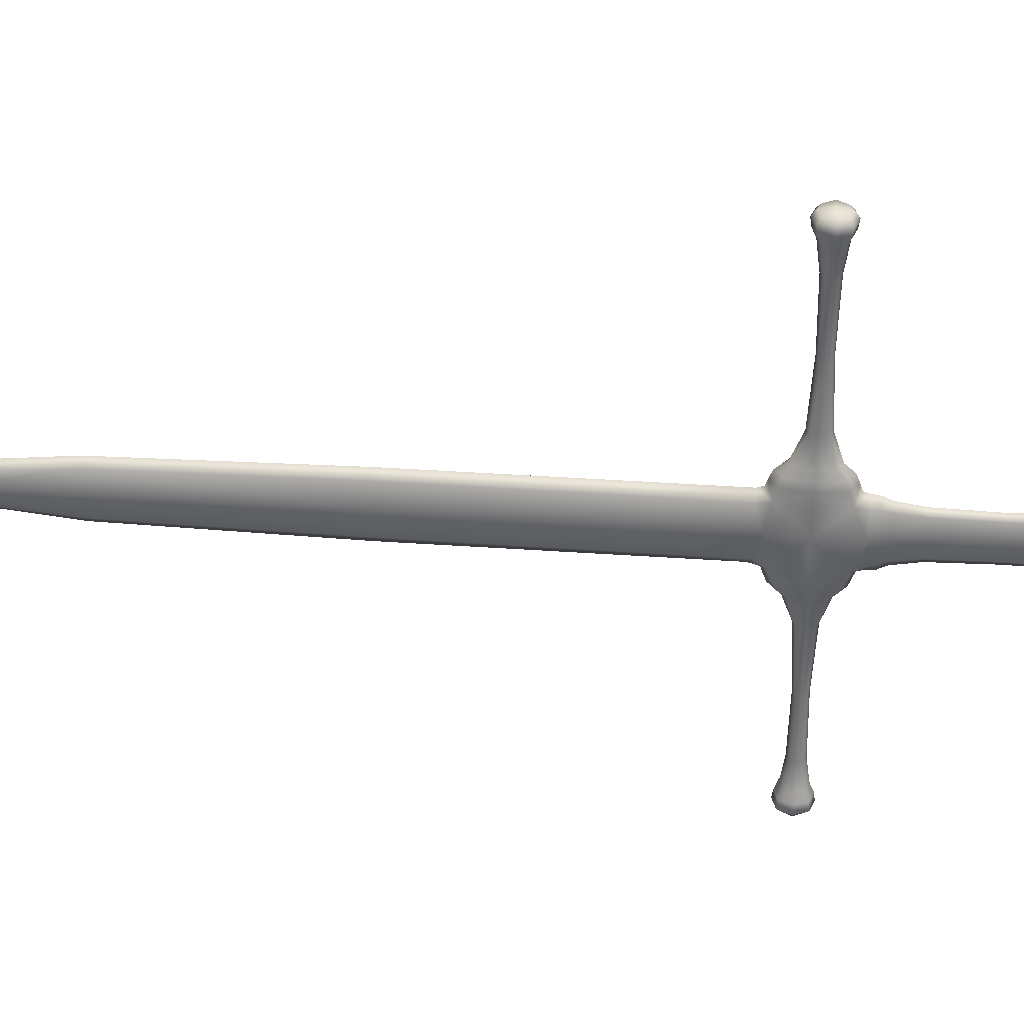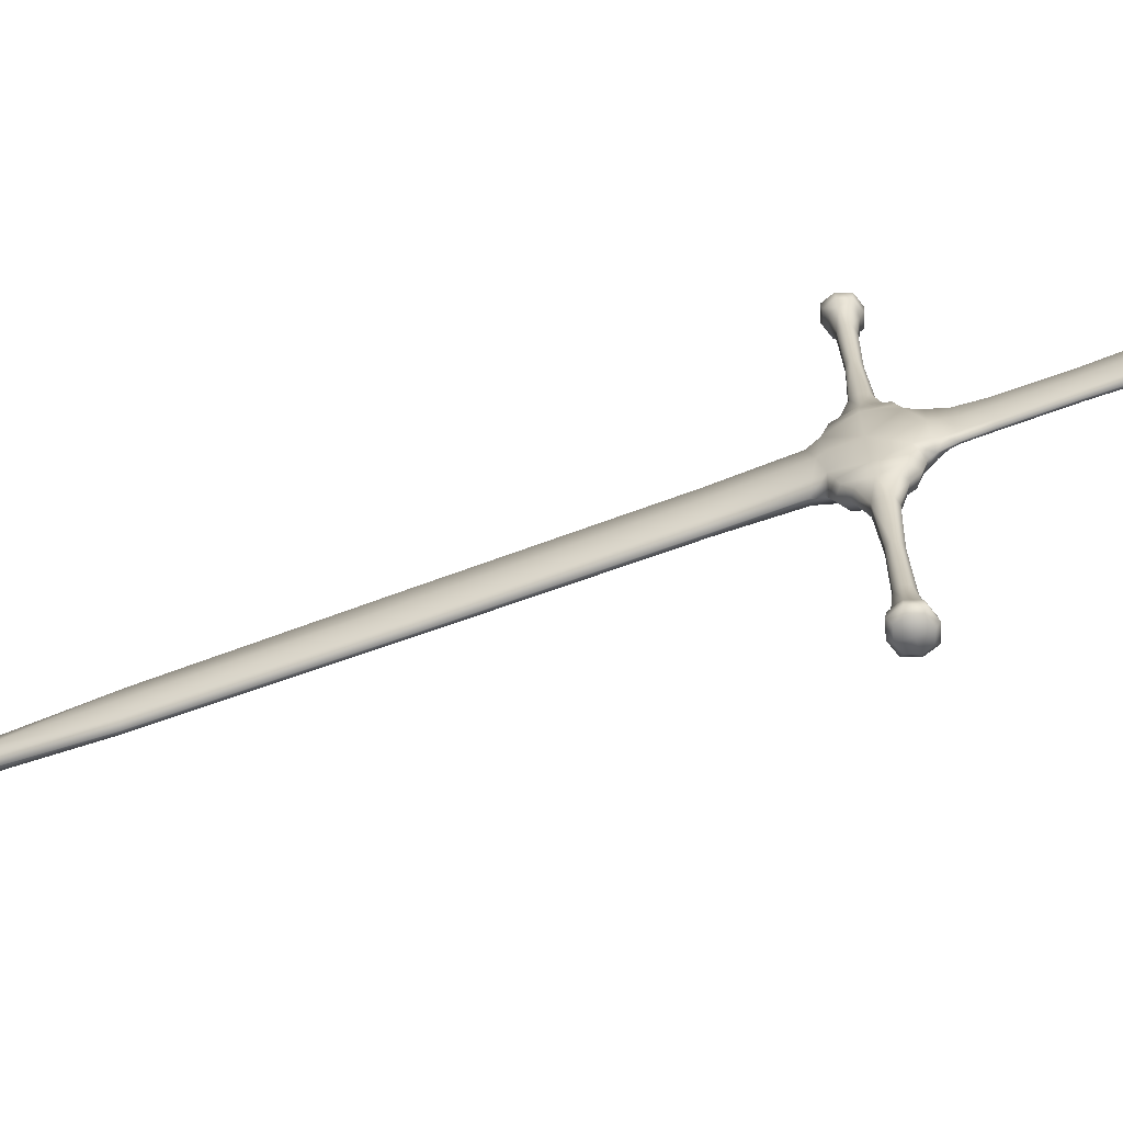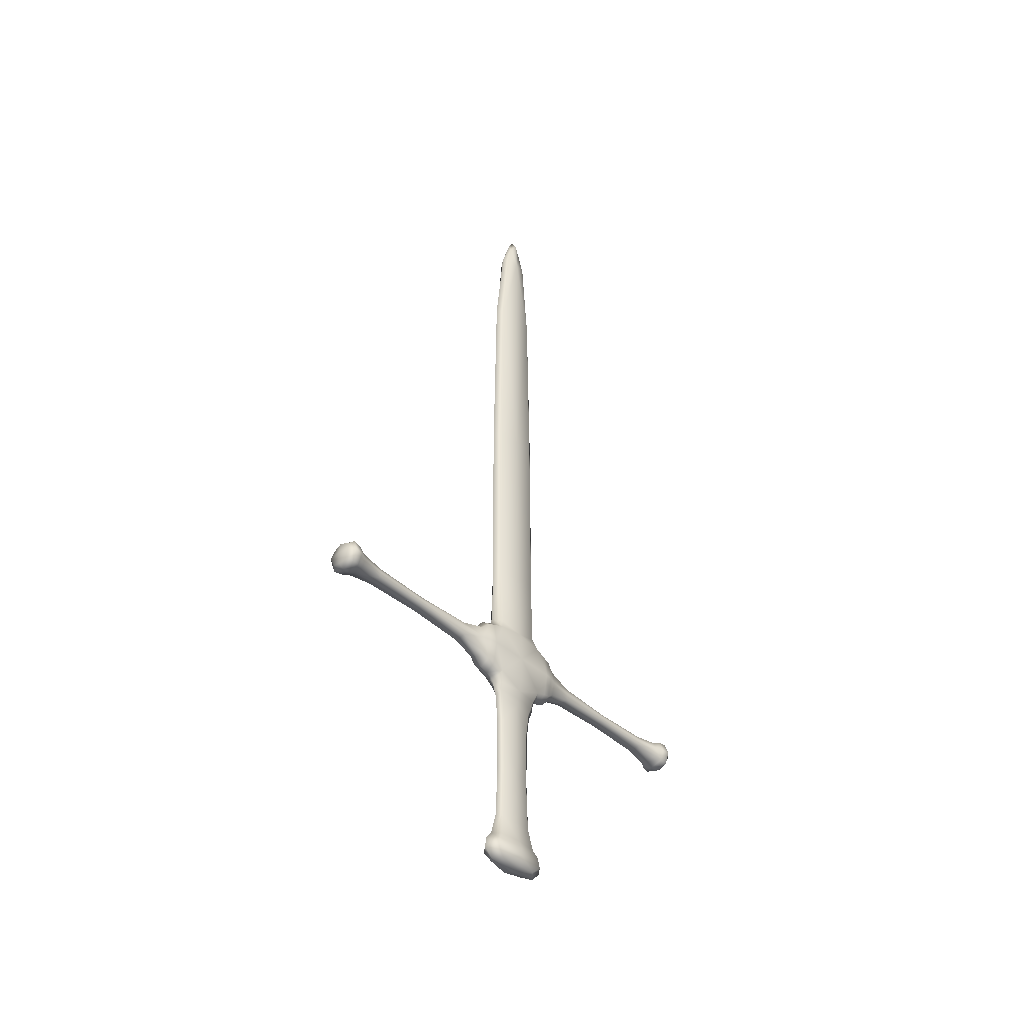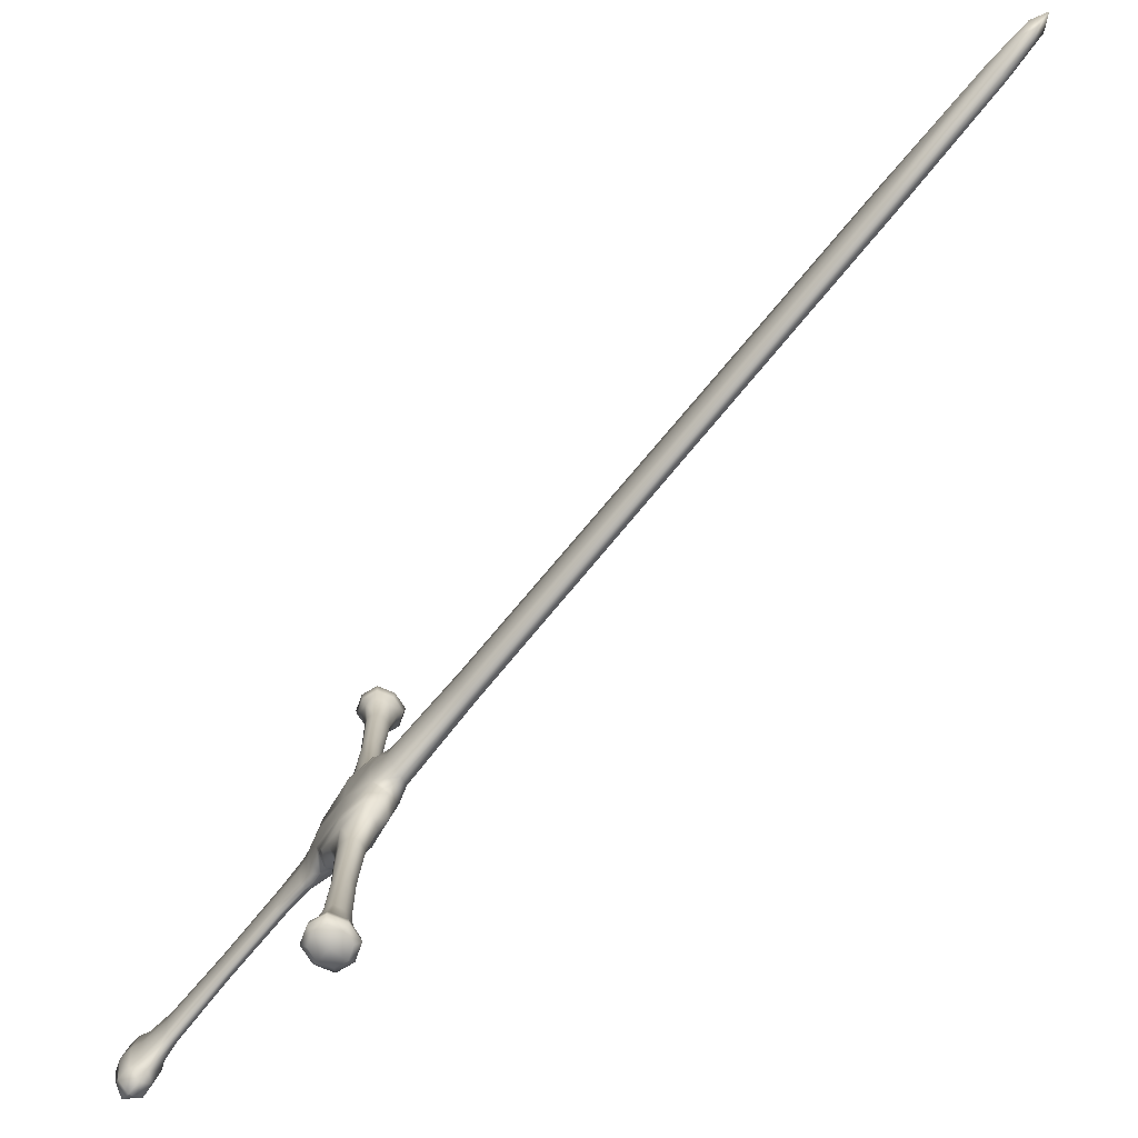
<metadata>
{"format":"obj","ext":"obj","renderer":"f3d","projection":"perspective","resolution":1024,"background":"white","views":[{"elev":34.7,"azim":-84.5,"up":"+Z"},{"elev":-64.5,"azim":-69.3,"up":"+Z"},{"elev":-39.9,"azim":-138.4,"up":"+Y"},{"elev":-76.9,"azim":140.0,"up":"+Z"}]}
</metadata>
<code>
o Cube
v 0.04891 -0.2121 -0
v -0.003394 0.2257 0.1751
v 0.07337 0.006781 0
v -0.003879 0.1819 0.2189
v -0.08113 0.006781 -0
v 0.07337 0.006781 -0.2189
v -0.003394 0.1083 -0.3065
v -0.003879 0.1819 -0.2189
v -0.08113 0.006781 -0.2189
v -0.003879 -0.1684 -0.2189
v 0.05739 0.002897 0.3065
v -0.08113 0.006781 0.2189
v 0.07337 0.006781 0.2189
v -0.003879 -0.1684 0.2189
v -0.00291 -0.2995 0.148
v -0.06418 -0.2121 -0
v -0.003394 -0.2121 0.1751
v -0.01187 -0.2121 -0.1751
v -0.04722 1.703 -0
v 0.05739 0.2257 0
v -0.06303 0.1899 0.003397
v -0.004348 0.2455 -0.1741
v -0.00291 -0.7443 0.1208
v 0.02605 -0.2995 -0
v -0.04035 -0.2995 -0
v -0.01139 -0.2995 -0.148
v -0.00291 -1.178 0.1682
v 0.02766 -0.7443 -0
v -0.03348 -0.7443 -0
v -0.00291 -0.7443 -0.1208
v -0.00291 0.03477 0.7881
v -0.06418 0.002897 0.3065
v -0.003394 -0.1025 0.3065
v -0.003394 0.1083 0.3065
v 0.05739 0.002897 -0.3065
v -0.06418 0.002897 -0.3065
v -0.003394 -0.1025 -0.3065
v -0.04722 -0.000985 -0.7881
v -0.00291 3.4 0.09574
v -0.00291 1.703 -0.1751
v -0.00291 1.703 0.1751
v 0.0414 1.703 0
v -0.00291 3.663 0
v 0.0414 3.4 0
v -0.04722 3.4 -0
v -0.00291 3.4 -0.09574
v -0.07347 -0.000984 -1.27
v -0.002909 -0.03674 -0.7881
v -0.002909 0.03477 -0.7881
v 0.0414 -0.000985 -0.7881
v -0.002911 0.06165 1.27
v 0.0414 -0.000986 0.7881
v -0.04722 -0.000986 0.7881
v -0.00291 -0.03674 0.7881
v 0.09391 -0.000983 -1.357
v -0.002908 -0.06362 -1.27
v -0.002908 0.06165 -1.27
v 0.06766 -0.000984 -1.27
v -0.002907 -0.000983 -1.401
v -0.09972 -0.000983 -1.357
v -0.002907 -0.0905 -1.357
v -0.002907 0.08854 -1.357
v -0.002912 0.08853 1.357
v 0.06765 -0.000987 1.27
v -0.07347 -0.000987 1.27
v -0.002911 -0.06362 1.27
v -0.002912 -0.000987 1.401
v 0.0939 -0.000987 1.357
v -0.09972 -0.000987 1.357
v -0.002912 -0.09051 1.357
v -0.00291 -1.277 0.2156
v 0.04995 -1.178 -0
v -0.05577 -1.178 -0
v -0.00291 -1.178 -0.1682
v -0.00291 -1.344 -0
v 0.07225 -1.277 0
v -0.07807 -1.277 -0
v -0.00291 -1.277 -0.2156
v 0.06726 -0.1355 -0
v -0.005877 -0.1793 -0.1861
v 0.07337 0.006781 -0.1423
v -0.003758 -0.1793 0.1861
v 0.07337 0.006781 0.1423
v -0.07689 -0.1355 -0
v -0.08113 0.006781 0.1423
v -0.08113 0.006781 -0.1423
v 0.06938 0.1491 0
v -0.003758 0.1929 -0.1861
v -0.003758 0.1929 0.1861
v -0.07689 0.1491 -0
v -0.003758 -0.1519 -0.2627
v 0.06938 0.00581 -0.2627
v -0.07689 0.00581 -0.2627
v -0.003758 0.1635 -0.2627
v 0.05406 -0.1246 -0.2189
v 0.05406 0.1381 -0.2189
v -0.06182 0.1381 -0.2189
v -0.06182 -0.1246 -0.2189
v -0.003758 -0.1519 0.2627
v 0.06938 0.00581 0.2627
v -0.07689 0.00581 0.2627
v -0.003758 0.1635 0.2627
v -0.06182 0.1381 0.2189
v 0.05406 0.1381 0.2189
v -0.06182 -0.1246 0.2189
v 0.05406 -0.1246 0.2189
v 0.03096 -0.2559 -0
v -0.01575 -0.2559 -0.1683
v -0.003031 -0.2559 0.1683
v -0.04974 -0.2559 -0
v 0.04007 -0.2121 0.1313
v 0.02948 -0.2121 -0.1313
v -0.0511 -0.2121 -0.1313
v -0.04898 -0.2121 0.1313
v 0.0454 0.617 0
v -0.003031 0.617 -0.1751
v -0.003031 0.617 0.1751
v -0.05146 0.617 -0
v 0.04219 0.2257 0.1313
v -0.04898 0.2257 0.1313
v 0.04151 0.2529 -0.1356
v -0.04928 0.221 -0.1268
v 0.02726 -0.4325 -0
v -0.005029 -0.4325 -0.1276
v -0.00291 -0.4325 0.1276
v -0.03519 -0.4325 -0
v -0.03099 -0.2995 0.111
v 0.02305 -0.2995 0.111
v 0.01245 -0.2995 -0.111
v -0.03311 -0.2995 -0.111
v 0.03323 -1.053 -0
v -0.00291 -1.053 -0.1326
v -0.00291 -1.053 0.1326
v -0.03905 -1.053 -0
v -0.02583 -0.7443 0.0906
v 0.02002 -0.7443 0.0906
v 0.02002 -0.7443 -0.0906
v -0.02583 -0.7443 -0.0906
v -0.003031 -0.05319 0.4488
v 0.0454 -1.5e-05 0.4488
v -0.05146 -1.5e-05 0.4488
v -0.003031 0.05316 0.4488
v 0.04219 0.08198 0.3065
v 0.04219 -0.07619 0.3065
v -0.04898 -0.07619 0.3065
v -0.04898 0.08198 0.3065
v -0.00303 -0.05319 -0.4488
v 0.0454 -1.5e-05 -0.4488
v -0.05146 -1.5e-05 -0.4488
v -0.00303 0.05316 -0.4488
v 0.04219 0.08198 -0.3065
v -0.04898 0.08198 -0.3065
v 0.04219 -0.07619 -0.3065
v -0.04898 -0.07619 -0.3065
v 0.0414 2.845 0
v -0.00291 2.845 -0.1553
v -0.00291 2.845 0.1553
v -0.04722 2.845 -0
v -0.03614 1.703 0.1313
v -0.03614 1.703 -0.1313
v 0.03033 1.703 -0.1313
v 0.03033 1.703 0.1313
v 0.03033 3.597 0
v -0.00291 3.597 -0.03211
v -0.00291 3.597 0.03211
v -0.03614 3.597 -0
v 0.03033 3.4 0.07181
v -0.03614 3.4 0.07181
v 0.03033 3.4 -0.07181
v -0.03614 3.4 -0.07181
v -0.002908 -0.04346 -1.127
v 0.04797 -0.000985 -1.127
v -0.05378 -0.000985 -1.127
v -0.002908 0.04149 -1.127
v -0.03614 0.02583 -0.7881
v -0.03614 -0.0278 -0.7881
v 0.03033 -0.0278 -0.7881
v 0.03033 0.02583 -0.7881
v -0.002911 -0.04346 1.127
v 0.04796 -0.000986 1.127
v -0.05379 -0.000986 1.127
v -0.002911 0.04149 1.127
v -0.03614 0.02583 0.7881
v 0.03032 0.02583 0.7881
v 0.03032 -0.0278 0.7881
v -0.03614 -0.0278 0.7881
v -0.002907 -0.08378 -1.313
v 0.08734 -0.000984 -1.313
v -0.09316 -0.000984 -1.313
v -0.002907 0.08182 -1.313
v -0.05583 0.04599 -1.27
v -0.05583 -0.04796 -1.27
v 0.05001 -0.04796 -1.27
v 0.05001 0.04599 -1.27
v -0.002907 -0.06812 -1.39
v 0.0697 -0.000983 -1.39
v -0.07552 -0.000983 -1.39
v -0.002907 0.06616 -1.39
v 0.0697 -0.06812 -1.357
v 0.0697 0.06616 -1.357
v -0.07552 0.06616 -1.357
v -0.07552 -0.06812 -1.357
v -0.002912 -0.08379 1.313
v 0.08734 -0.000987 1.313
v -0.09316 -0.000987 1.313
v -0.002912 0.08181 1.313
v -0.05583 0.04599 1.27
v 0.05001 0.04599 1.27
v 0.05001 -0.04797 1.27
v -0.05583 -0.04797 1.27
v -0.002912 -0.06813 1.39
v 0.0697 -0.000987 1.39
v -0.07552 -0.000987 1.39
v -0.002912 0.06615 1.39
v -0.07552 0.06615 1.357
v 0.0697 0.06615 1.357
v 0.0697 -0.06813 1.357
v -0.07552 -0.06813 1.357
v 0.06667 -1.219 -0
v -0.00291 -1.219 -0.2037
v -0.00291 -1.219 0.2037
v -0.07249 -1.219 -0
v -0.04256 -1.178 0.1261
v 0.03674 -1.178 0.1261
v 0.03674 -1.178 -0.1261
v -0.04256 -1.178 -0.1261
v 0.05346 -1.327 -0
v -0.00291 -1.327 -0.1617
v -0.00291 -1.327 0.1617
v -0.05928 -1.327 -0
v -0.05928 -1.277 0.1617
v 0.05346 -1.277 0.1617
v 0.05346 -1.277 -0.1617
v -0.05928 -1.277 -0.1617
v 0.05708 -0.1473 -0.1541
v 0.05878 -0.1473 0.1541
v -0.06672 -0.1473 0.1541
v -0.06706 -0.1473 -0.1541
v 0.05911 0.1609 -0.1541
v 0.05911 0.1609 0.1541
v -0.06672 0.1609 0.1541
v -0.06672 0.1609 -0.1541
v 0.05109 -0.1125 -0.2627
v -0.05861 -0.1125 -0.2627
v 0.05109 0.1241 -0.2627
v -0.05861 0.1241 -0.2627
v 0.05109 -0.1125 0.2627
v -0.05861 -0.1125 0.2627
v 0.05109 0.1241 0.2627
v -0.05861 0.1241 0.2627
v 0.01293 -0.2559 -0.1263
v 0.02882 -0.2559 0.1263
v -0.03806 -0.2559 0.1263
v -0.04124 -0.2559 -0.1263
v 0.03329 0.617 -0.1313
v 0.03329 0.617 0.1313
v -0.03935 0.617 0.1313
v -0.03935 0.617 -0.1313
v 0.01812 -0.4325 -0.0957
v 0.02077 -0.4325 0.0957
v -0.02712 -0.4325 0.0957
v -0.02765 -0.4325 -0.0957
v 0.0242 -1.053 -0.09949
v 0.0242 -1.053 0.09949
v -0.03002 -1.053 0.09949
v -0.03001 -1.053 -0.09949
v 0.03329 -0.0399 0.4488
v -0.03935 -0.0399 0.4488
v 0.03329 0.03987 0.4488
v -0.03935 0.03987 0.4488
v 0.03329 -0.0399 -0.4488
v -0.03935 -0.0399 -0.4488
v 0.03329 0.03987 -0.4488
v -0.03935 0.03987 -0.4488
v 0.03033 2.845 -0.1165
v 0.03033 2.845 0.1165
v -0.03614 2.845 0.1165
v -0.03614 2.845 -0.1165
v 0.02171 3.546 -0.03555
v 0.02171 3.546 0.03555
v -0.02753 3.546 0.03555
v -0.02753 3.546 -0.03555
v 0.03525 -0.03284 -1.127
v -0.04106 -0.03284 -1.127
v 0.03525 0.03087 -1.127
v -0.04106 0.03087 -1.127
v 0.03524 -0.03284 1.127
v -0.04107 -0.03284 1.127
v 0.03524 0.03087 1.127
v -0.04107 0.03087 1.127
v 0.06478 -0.06308 -1.313
v -0.0706 -0.06308 -1.313
v 0.06478 0.06112 -1.313
v -0.0706 0.06112 -1.313
v 0.05088 -0.05072 -1.382
v -0.05669 -0.05072 -1.382
v 0.05088 0.04875 -1.382
v -0.05669 0.04875 -1.382
v 0.06477 -0.06309 1.313
v -0.0706 -0.06309 1.313
v 0.06477 0.06111 1.313
v -0.0706 0.06111 1.313
v 0.05087 -0.05072 1.382
v -0.0567 -0.05072 1.382
v 0.05087 0.04875 1.382
v -0.0567 0.04875 1.382
v 0.04928 -1.219 -0.1528
v 0.04928 -1.219 0.1528
v -0.0551 -1.219 0.1528
v -0.0551 -1.219 -0.1528
v 0.03884 -1.314 -0.1198
v 0.03884 -1.314 0.1198
v -0.04466 -1.314 0.1198
v -0.04466 -1.314 -0.1198
f 1 112 235 79
f 1 79 236 111
f 3 79 235 81
f 3 81 239 87
f 3 87 240 83
f 3 83 236 79
f 4 104 240 89
f 4 89 241 103
f 5 84 237 85
f 5 85 241 90
f 5 90 242 86
f 5 86 238 84
f 6 96 239 81
f 6 81 235 95
f 8 97 242 88
f 8 88 239 96
f 9 98 238 86
f 9 86 242 97
f 10 95 235 80
f 10 80 238 98
f 12 103 241 85
f 12 85 237 105
f 13 106 236 83
f 13 83 240 104
f 14 105 237 82
f 14 82 236 106
f 16 114 237 84
f 16 84 238 113
f 17 111 236 82
f 17 82 237 114
f 18 113 238 80
f 18 80 235 112
f 31 184 269 142
f 31 142 270 183
f 31 183 290 182
f 31 182 289 184
f 38 176 272 149
f 38 149 274 175
f 38 175 286 173
f 38 173 284 176
f 47 192 284 173
f 47 173 286 191
f 47 191 294 189
f 47 189 292 192
f 48 177 271 147
f 48 147 272 176
f 48 176 284 171
f 48 171 283 177
f 49 175 274 150
f 49 150 273 178
f 49 178 285 174
f 49 174 286 175
f 50 178 273 148
f 50 148 271 177
f 50 177 283 172
f 50 172 285 178
f 51 208 289 182
f 51 182 290 207
f 51 207 302 206
f 51 206 301 208
f 52 185 267 140
f 52 140 269 184
f 52 184 289 180
f 52 180 287 185
f 53 183 270 141
f 53 141 268 186
f 53 186 288 181
f 53 181 290 183
f 54 186 268 139
f 54 139 267 185
f 54 185 287 179
f 54 179 288 186
f 55 200 293 188
f 55 188 291 199
f 55 199 295 196
f 55 196 297 200
f 56 193 283 171
f 56 171 284 192
f 56 192 292 187
f 56 187 291 193
f 57 191 286 174
f 57 174 285 194
f 57 194 293 190
f 57 190 294 191
f 58 194 285 172
f 58 172 283 193
f 58 193 291 188
f 58 188 293 194
f 60 202 292 189
f 60 189 294 201
f 60 201 298 197
f 60 197 296 202
f 61 199 291 187
f 61 187 292 202
f 61 202 296 195
f 61 195 295 199
f 62 201 294 190
f 62 190 293 200
f 62 200 297 198
f 62 198 298 201
f 63 216 301 206
f 63 206 302 215
f 63 215 306 214
f 63 214 305 216
f 64 209 287 180
f 64 180 289 208
f 64 208 301 204
f 64 204 299 209
f 65 207 290 181
f 65 181 288 210
f 65 210 300 205
f 65 205 302 207
f 66 210 288 179
f 66 179 287 209
f 66 209 299 203
f 66 203 300 210
f 68 217 299 204
f 68 204 301 216
f 68 216 305 212
f 68 212 303 217
f 69 215 302 205
f 69 205 300 218
f 69 218 304 213
f 69 213 306 215
f 70 218 300 203
f 70 203 299 217
f 70 217 303 211
f 70 211 304 218
f 71 231 313 229
f 71 229 312 232
f 75 228 311 227
f 75 227 312 229
f 75 229 313 230
f 75 230 314 228
f 76 232 312 227
f 76 227 311 233
f 77 234 314 230
f 77 230 313 231
f 78 233 311 228
f 78 228 314 234
f 2 119 256 117
f 2 117 257 120
f 19 160 258 118
f 19 118 257 159
f 19 159 277 158
f 19 158 278 160
f 20 121 255 115
f 20 115 256 119
f 21 120 257 118
f 21 118 258 122
f 22 122 258 116
f 22 116 255 121
f 39 168 277 157
f 39 157 276 167
f 39 167 280 165
f 39 165 281 168
f 40 161 255 116
f 40 116 258 160
f 40 160 278 156
f 40 156 275 161
f 41 159 257 117
f 41 117 256 162
f 41 162 276 157
f 41 157 277 159
f 42 162 256 115
f 42 115 255 161
f 42 161 275 155
f 42 155 276 162
f 43 163 279 164
f 43 164 282 166
f 43 166 281 165
f 43 165 280 163
f 44 167 276 155
f 44 155 275 169
f 44 169 279 163
f 44 163 280 167
f 45 170 278 158
f 45 158 277 168
f 45 168 281 166
f 45 166 282 170
f 46 169 275 156
f 46 156 278 170
f 46 170 282 164
f 46 164 279 169
f 59 195 296 197
f 59 197 298 198
f 59 198 297 196
f 59 196 295 195
f 67 213 304 211
f 67 211 303 212
f 67 212 305 214
f 67 214 306 213
f 15 127 261 125
f 15 125 260 128
f 23 136 260 125
f 23 125 261 135
f 23 135 265 133
f 23 133 264 136
f 24 128 260 123
f 24 123 259 129
f 25 130 262 126
f 25 126 261 127
f 26 129 259 124
f 26 124 262 130
f 27 224 264 133
f 27 133 265 223
f 28 137 259 123
f 28 123 260 136
f 28 136 264 131
f 28 131 263 137
f 29 135 261 126
f 29 126 262 138
f 29 138 266 134
f 29 134 265 135
f 30 138 262 124
f 30 124 259 137
f 30 137 263 132
f 30 132 266 138
f 72 225 263 131
f 72 131 264 224
f 73 223 265 134
f 73 134 266 226
f 74 226 266 132
f 74 132 263 225
f 1 111 252 107
f 1 107 251 112
f 2 120 241 89
f 2 89 240 119
f 4 103 250 102
f 4 102 249 104
f 6 95 243 92
f 6 92 245 96
f 7 152 246 94
f 7 94 245 151
f 7 151 273 150
f 7 150 274 152
f 8 96 245 94
f 8 94 246 97
f 9 97 246 93
f 9 93 244 98
f 10 98 244 91
f 10 91 243 95
f 11 144 247 100
f 11 100 249 143
f 11 143 269 140
f 11 140 267 144
f 12 105 248 101
f 12 101 250 103
f 13 104 249 100
f 13 100 247 106
f 14 106 247 99
f 14 99 248 105
f 15 128 252 109
f 15 109 253 127
f 16 113 254 110
f 16 110 253 114
f 17 114 253 109
f 17 109 252 111
f 18 112 251 108
f 18 108 254 113
f 20 119 240 87
f 20 87 239 121
f 21 122 242 90
f 21 90 241 120
f 22 121 239 88
f 22 88 242 122
f 24 129 251 107
f 24 107 252 128
f 25 127 253 110
f 25 110 254 130
f 26 130 254 108
f 26 108 251 129
f 27 223 309 221
f 27 221 308 224
f 32 146 250 101
f 32 101 248 145
f 32 145 268 141
f 32 141 270 146
f 33 145 248 99
f 33 99 247 144
f 33 144 267 139
f 33 139 268 145
f 34 143 249 102
f 34 102 250 146
f 34 146 270 142
f 34 142 269 143
f 35 151 245 92
f 35 92 243 153
f 35 153 271 148
f 35 148 273 151
f 36 154 244 93
f 36 93 246 152
f 36 152 274 149
f 36 149 272 154
f 37 153 243 91
f 37 91 244 154
f 37 154 272 147
f 37 147 271 153
f 71 232 308 221
f 71 221 309 231
f 72 224 308 219
f 72 219 307 225
f 73 226 310 222
f 73 222 309 223
f 74 225 307 220
f 74 220 310 226
f 76 233 307 219
f 76 219 308 232
f 77 231 309 222
f 77 222 310 234
f 78 234 310 220
f 78 220 307 233

</code>
